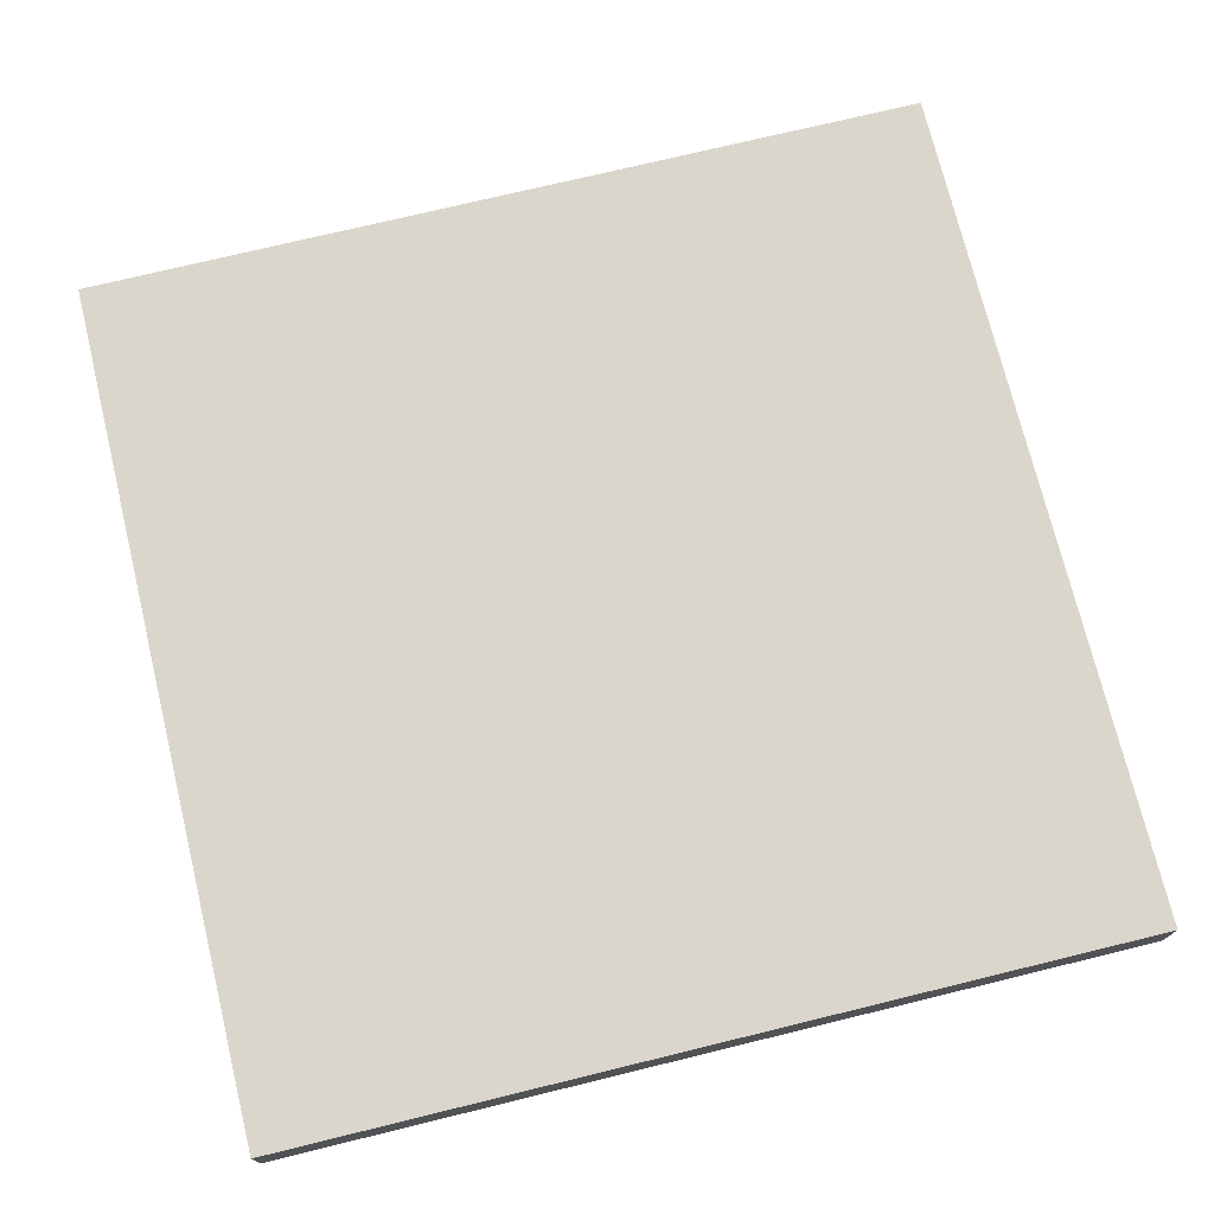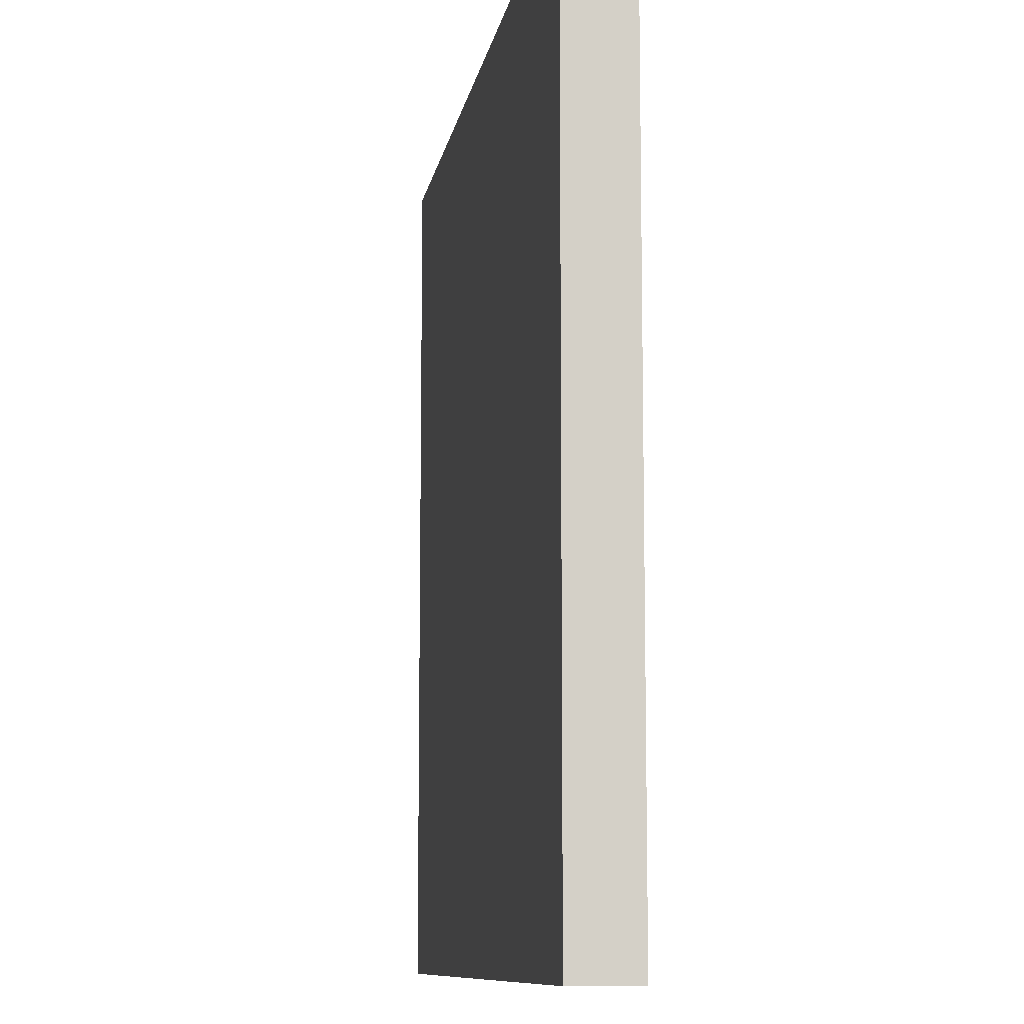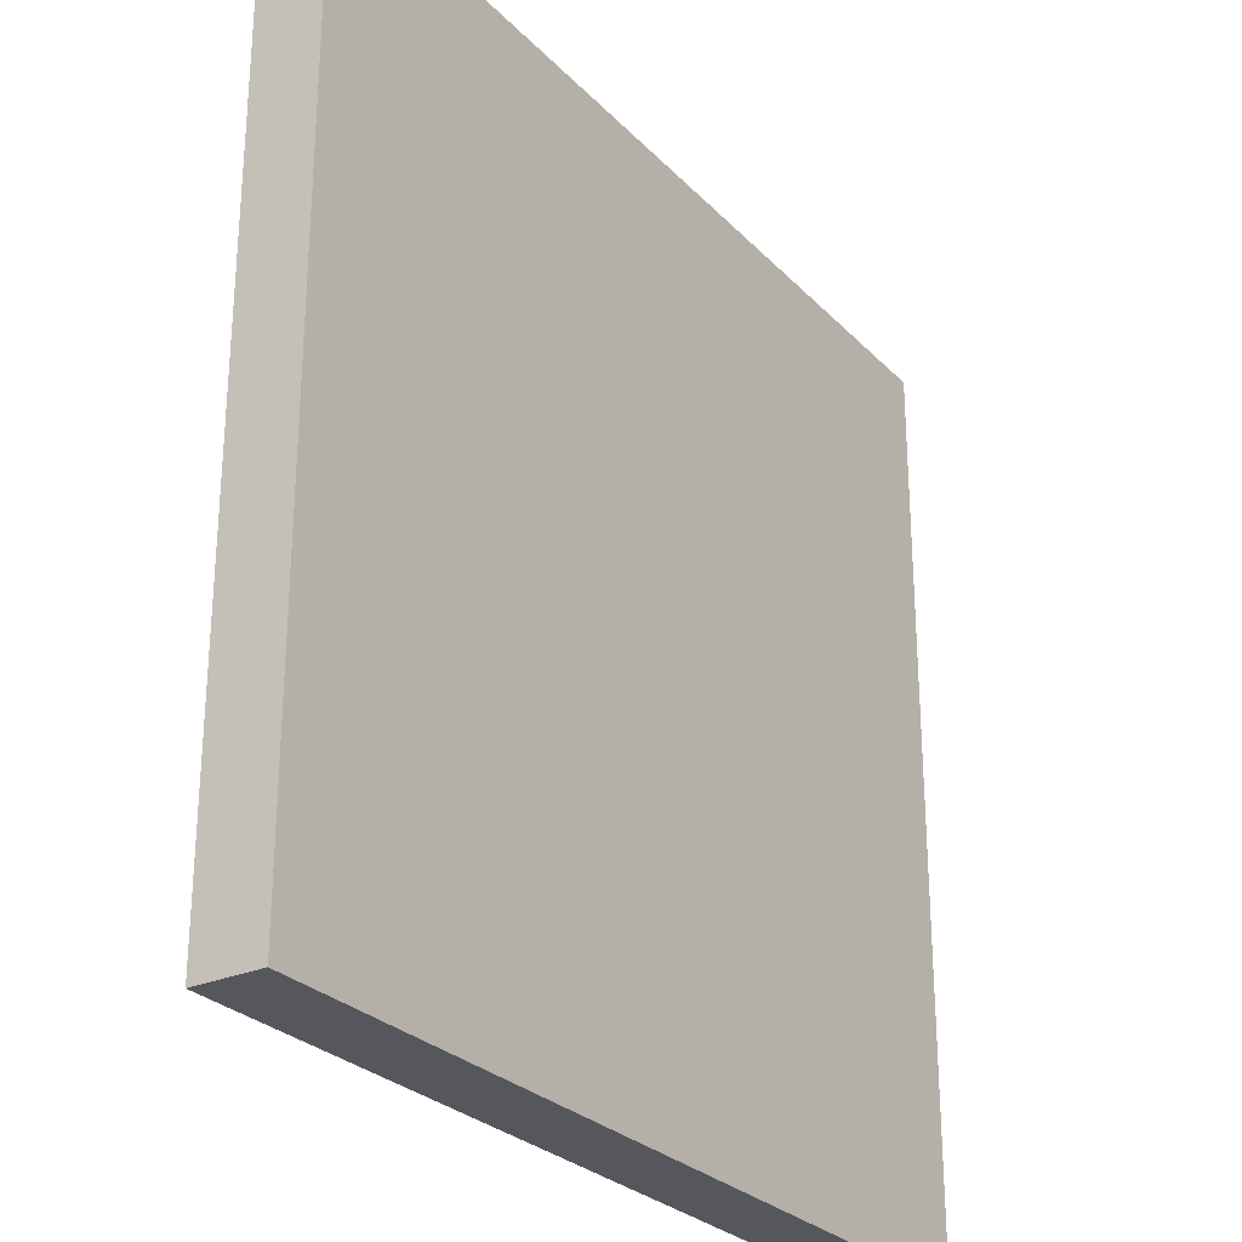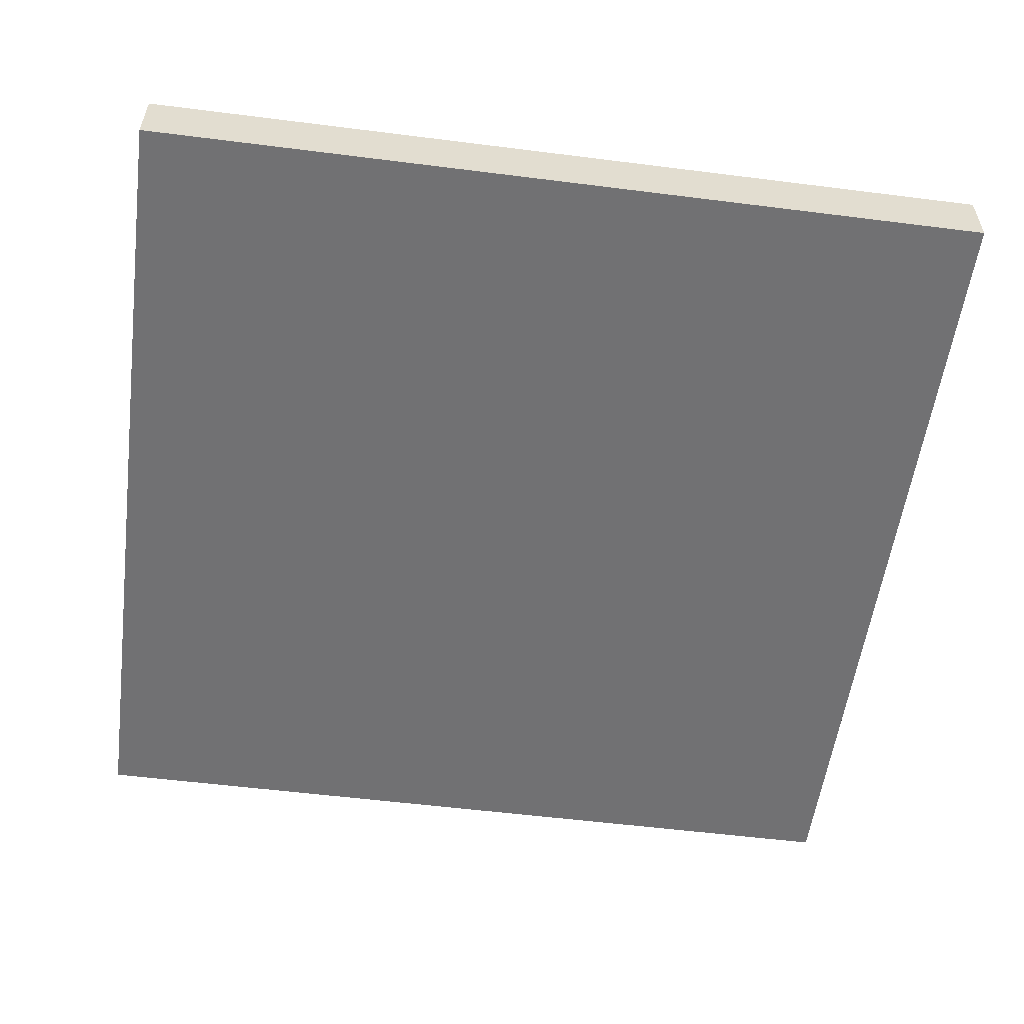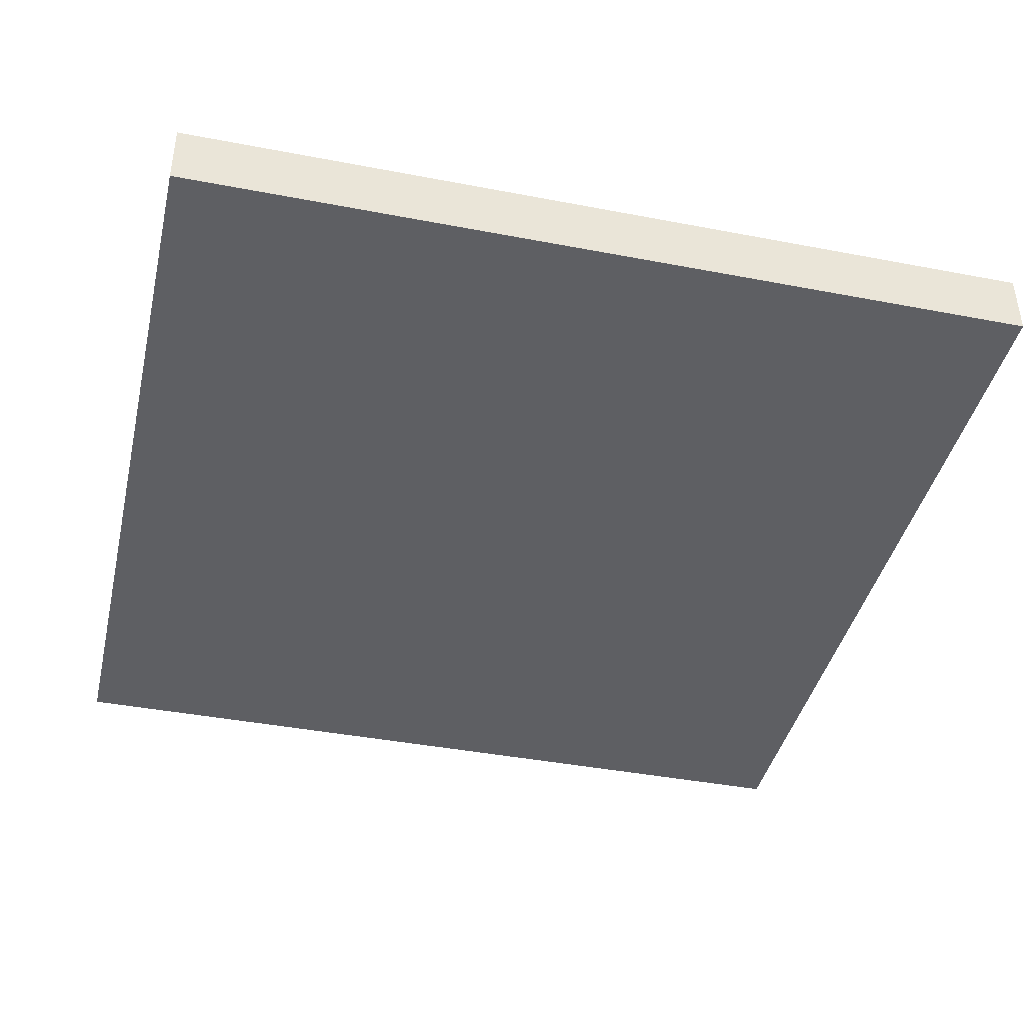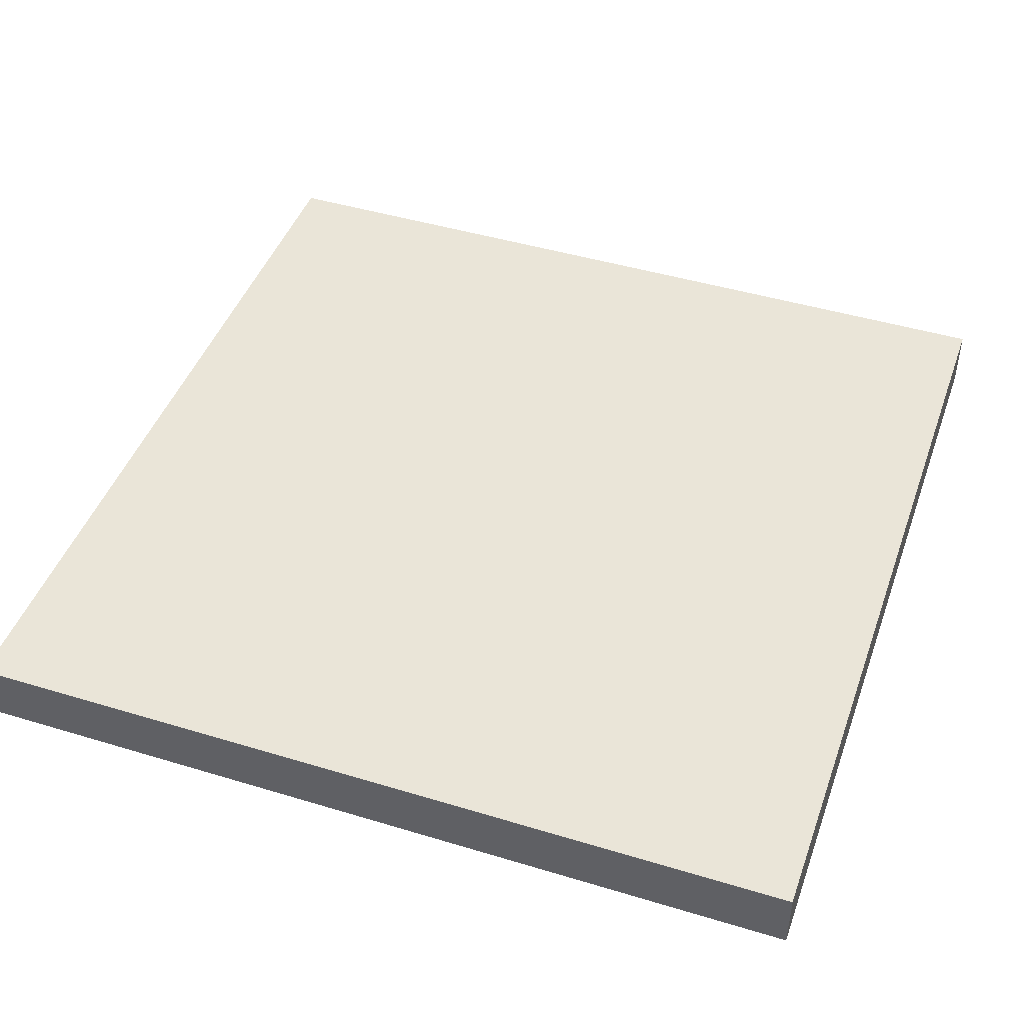
<metadata>
{"format":"obj","ext":"obj","renderer":"f3d","projection":"perspective","resolution":1024,"background":"white","views":[{"elev":73.6,"azim":-13.7,"up":"+Y"},{"elev":-9.8,"azim":80.7,"up":"+Z"},{"elev":-27.6,"azim":-56.4,"up":"+Z"},{"elev":-55.3,"azim":82.4,"up":"+Y"},{"elev":-41.2,"azim":-103.1,"up":"+Y"},{"elev":45.3,"azim":109.3,"up":"+Y"}]}
</metadata>
<code>
g Pavement_1A_4x4
v -2 0.3 2
v -2 0.3 -2
v 2 0.3 -2
v 2 0.3 2
v -2 0.3 -2
v -2 0 -2
v 2 0 -2
v 2 0.3 -2
v 2 0.3 2
v 2 0 2
v -2 0 2
v -2 0.3 2
v -2 0.3 2
v -2 0 2
v -2 0 -2
v -2 0.3 -2
v 2 0.3 -2
v 2 0 -2
v 2 0 2
v 2 0.3 2
v -2 0 2
v 2 0 2
v 2 0 -2
v -2 0 -2
g Pavement_1A_4x4_0
f 3 2 1
f 4 3 1
f 7 6 5
f 8 7 5
f 11 10 9
f 12 11 9
f 15 14 13
f 16 15 13
f 19 18 17
f 20 19 17
f 23 22 21
f 24 23 21

</code>
